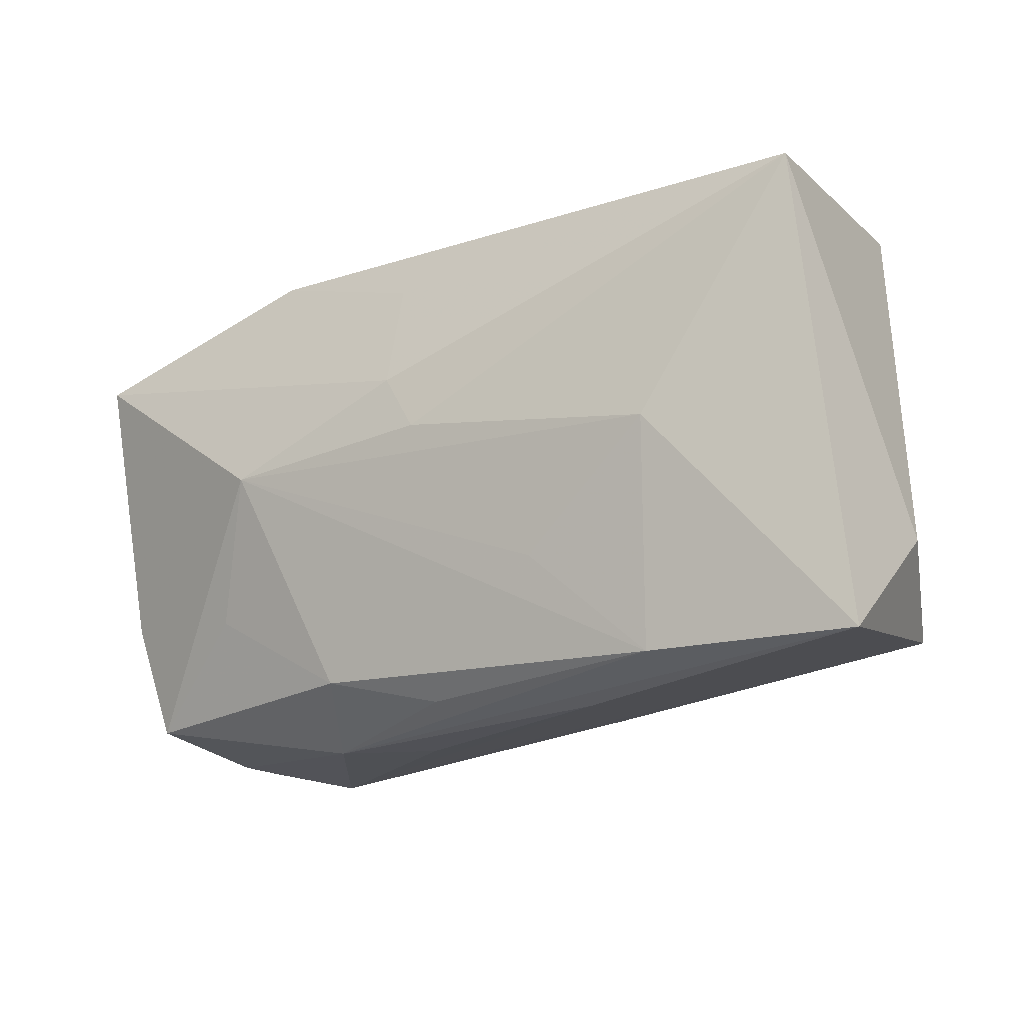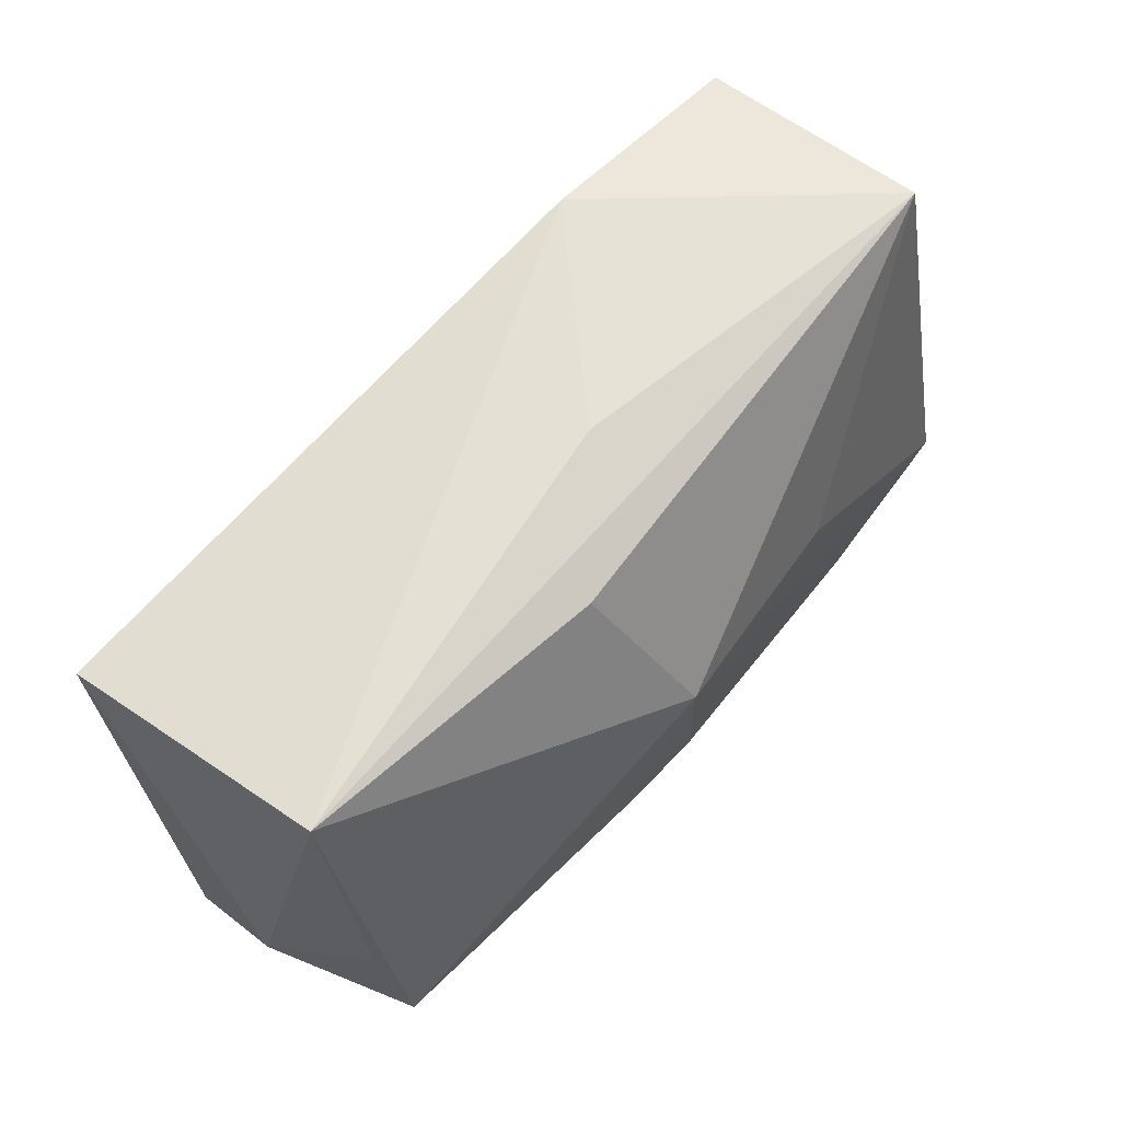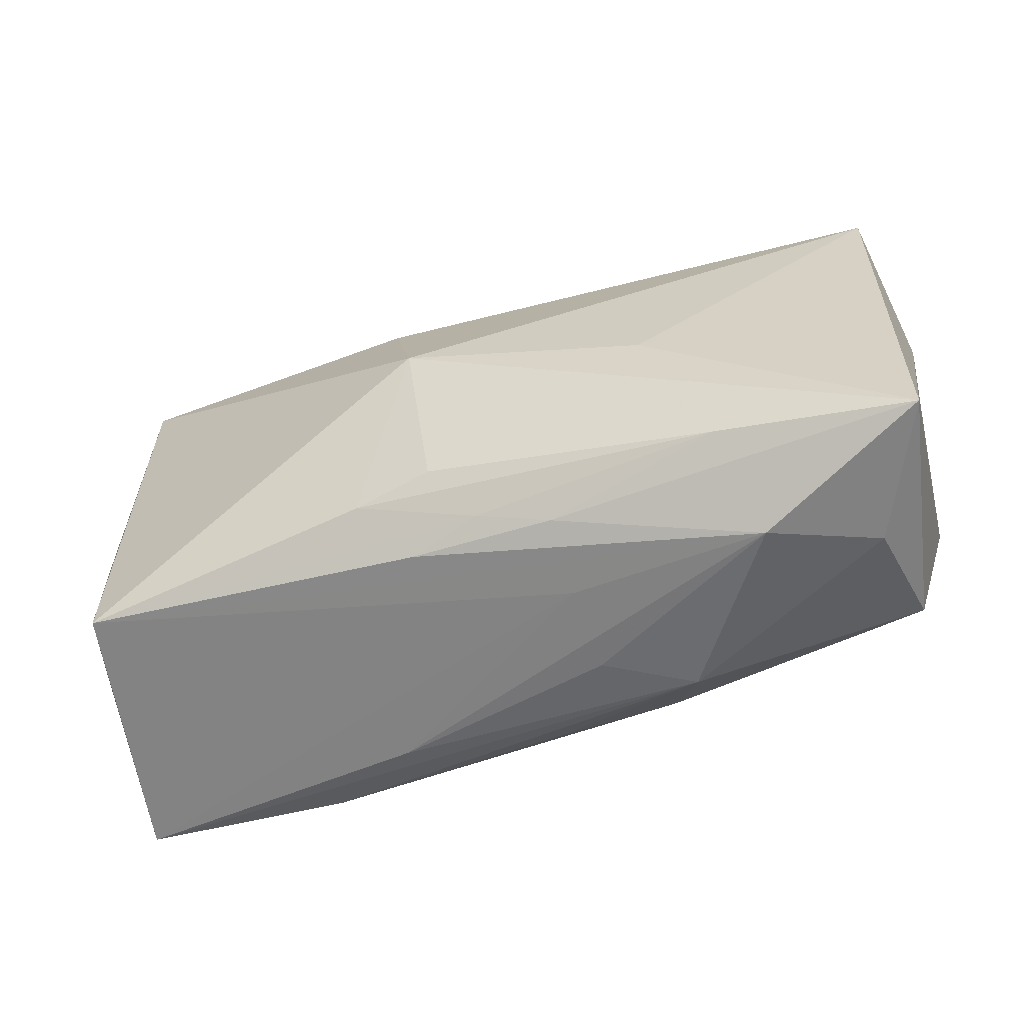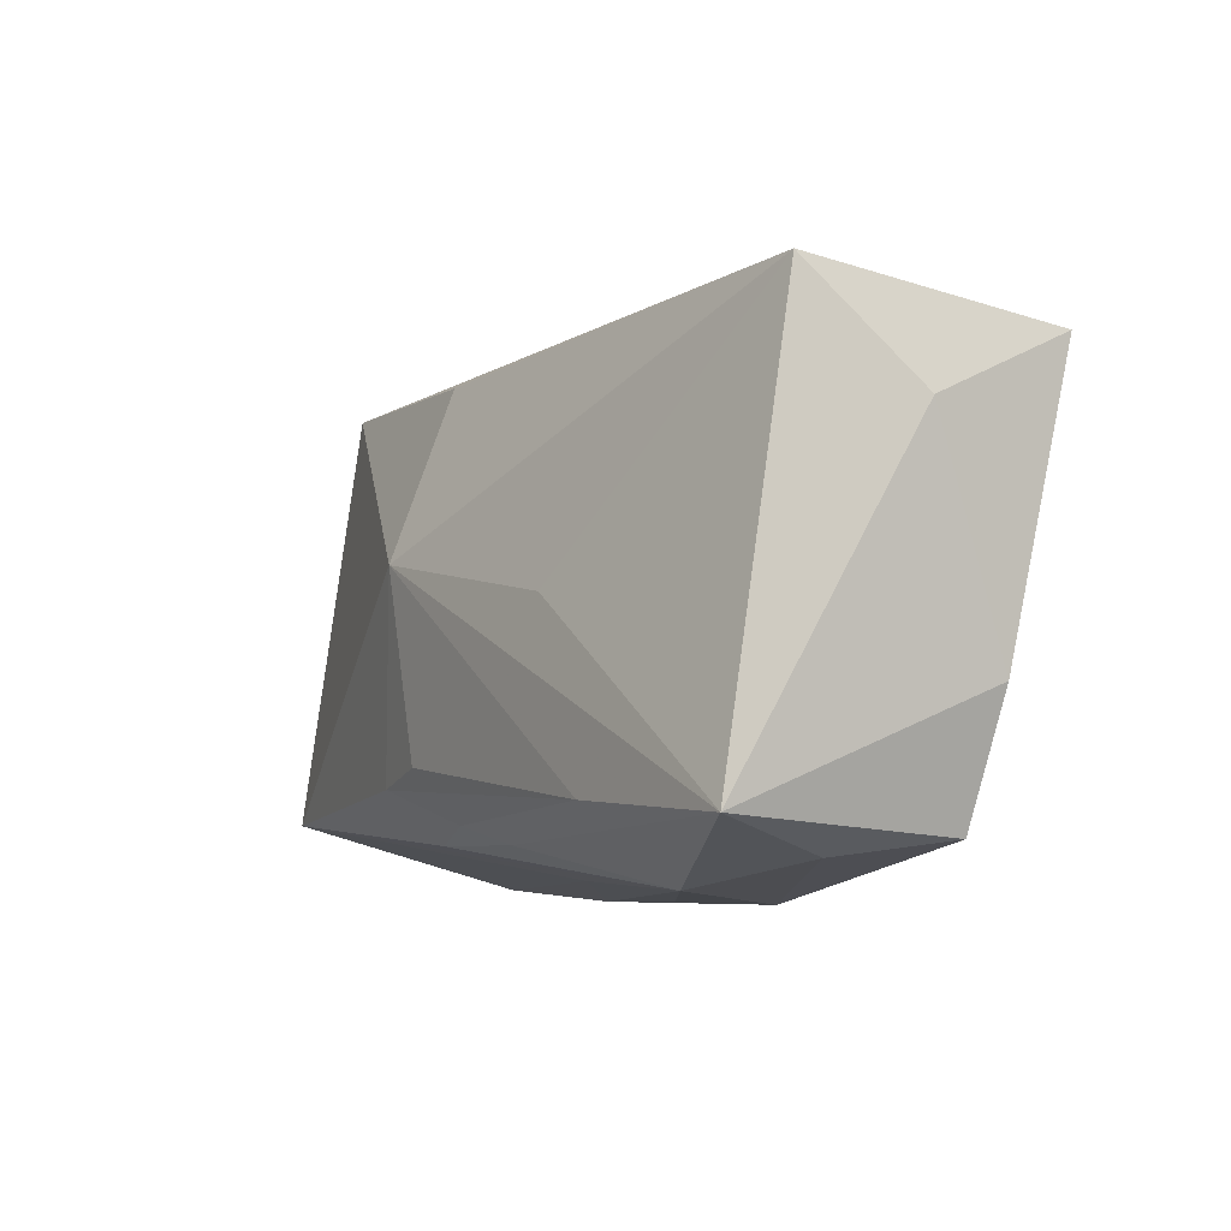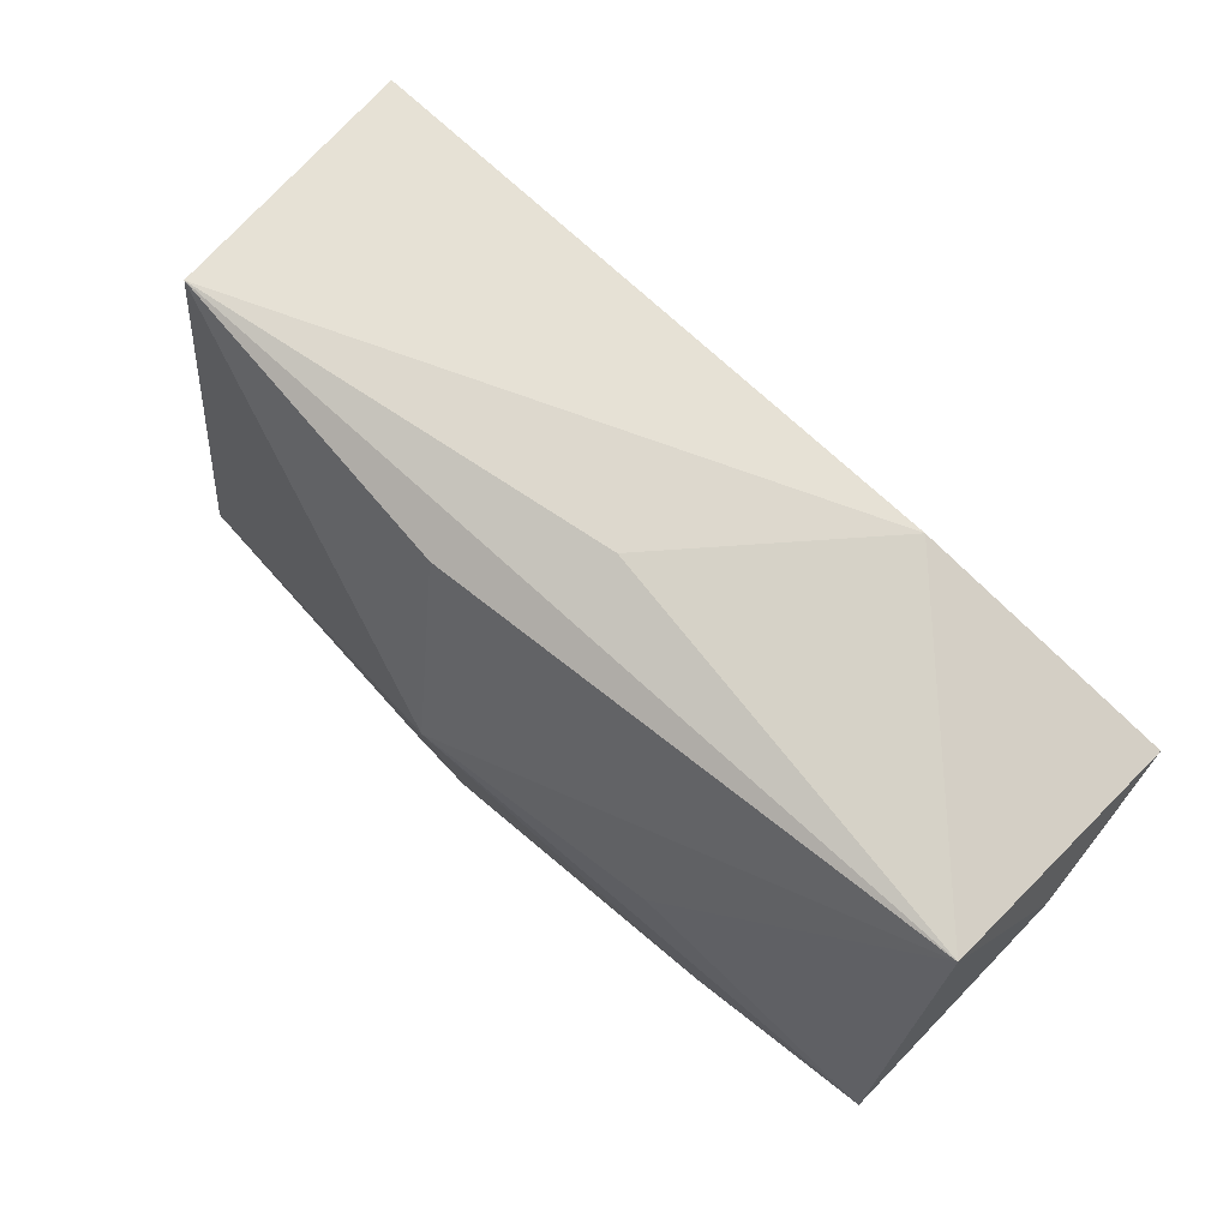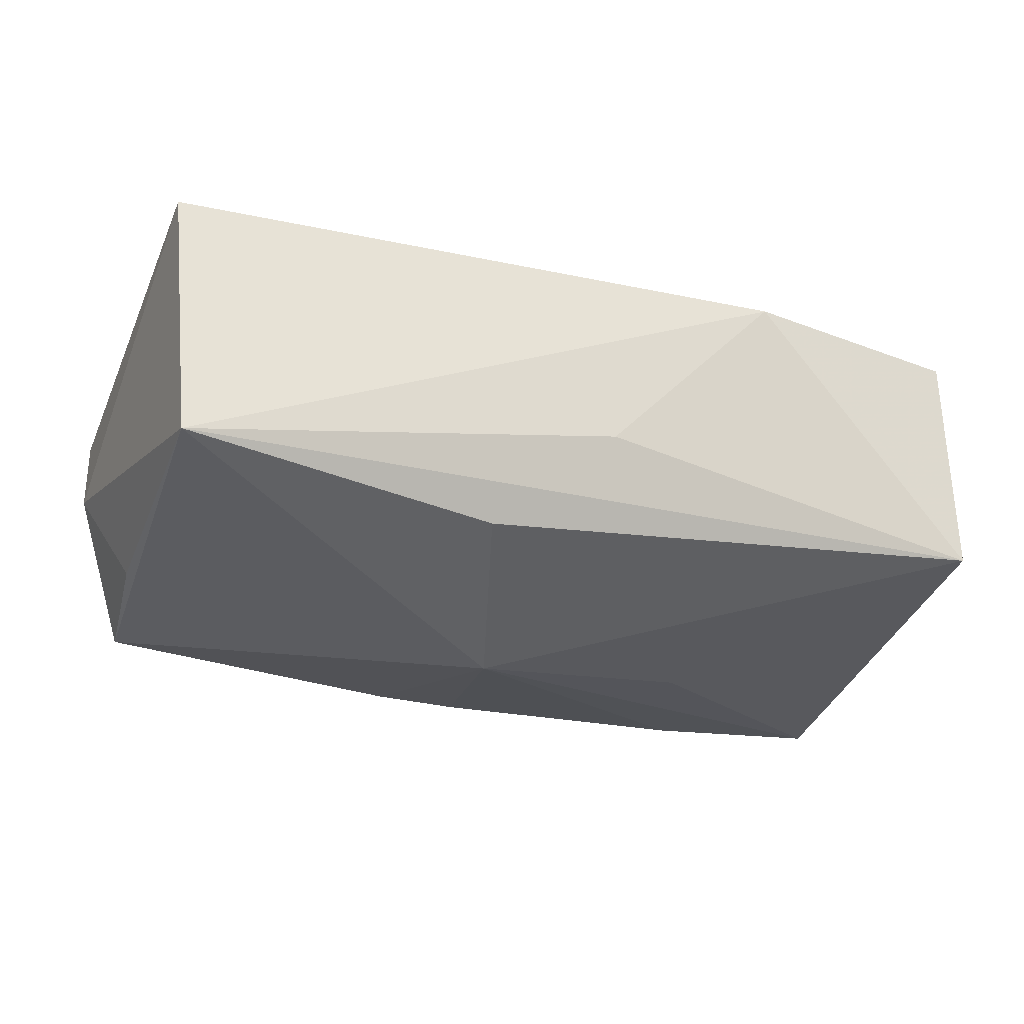
<metadata>
{"format":"obj","ext":"obj","renderer":"f3d","projection":"perspective","resolution":1024,"background":"white","views":[{"elev":-22.6,"azim":32.8,"up":"+Y"},{"elev":63.3,"azim":129.3,"up":"+Y"},{"elev":-49.7,"azim":-161.6,"up":"+Y"},{"elev":-6.2,"azim":-118.8,"up":"+Y"},{"elev":73.0,"azim":-138.4,"up":"+Y"},{"elev":-23.6,"azim":159.9,"up":"+Z"}]}
</metadata>
<code>
v 0.004119 0.00315 -0.01866
v 0.00895 -0.01399 -0.01663
v 0.01099 -0.01164 0.01339
v -0.03357 -0.01952 -0.003971
v -0.03968 0.01068 0.00101
v -0.001326 -0.01695 -0.01499
v 0.002204 -0.01251 -0.01741
v -0.02389 -0.01057 0.01155
v 0.0008913 0.001738 0.01677
v -0.007513 -0.01846 -0.01376
v -0.0167 -0.0009159 -0.01634
v 0.03766 0.01762 0.01565
v -0.03792 -0.007742 0.008077
v 0.03639 0.02066 -0.007497
v -0.007756 -0.02261 -0.0001645
v 0.004791 -0.0184 -0.01349
v -0.03906 -0.01681 -0.01514
v -0.0151 -0.02279 0.004226
v -0.007538 -0.02105 -0.007569
v 0.03855 -0.02201 0.009224
v 0.02061 -0.02116 0.01077
v -0.00175 -0.02115 0.008507
v -0.03513 -0.01823 0.006427
v -0.001542 0.02185 -0.00251
v -0.03754 0.01973 -0.008457
v 0.02342 -0.002598 0.01576
v -0.03882 0.01651 0.01331
v 0.03624 -0.004611 -0.01075
v 0.03989 -0.01162 -0.001314
v -0.01182 -0.0183 0.01069
v 0.01174 -0.02279 0.004708
v -0.01679 0.02236 0.01278
v 0.008783 0.01857 -0.01104
v 0.03515 -0.01628 -0.01334
v -0.02459 -0.02168 -0.00955
v -0.01846 0.001005 0.01677
v -0.001892 0.006873 0.01677
v -0.001851 0.01675 0.0146
v -0.02242 -0.0156 -0.01635
f 29 12 20
f 29 20 34
f 27 13 36
f 1 25 33
f 26 20 12
f 14 12 29
f 14 33 25
f 14 34 1
f 1 33 14
f 35 34 19
f 19 34 20
f 11 25 1
f 1 17 11
f 11 17 25
f 16 34 35
f 37 27 36
f 25 27 32
f 12 14 32
f 25 17 5
f 5 27 25
f 5 17 13
f 13 27 5
f 20 26 21
f 21 18 20
f 29 34 28
f 28 14 29
f 34 14 28
f 20 18 31
f 35 19 31
f 31 19 20
f 13 17 23
f 36 13 23
f 35 17 10
f 10 16 35
f 9 26 12
f 12 37 9
f 36 26 9
f 9 37 36
f 24 14 25
f 25 32 24
f 24 32 14
f 27 37 38
f 38 32 27
f 38 37 12
f 12 32 38
f 3 26 36
f 36 21 3
f 3 21 26
f 15 18 35
f 35 31 15
f 15 31 18
f 4 17 35
f 4 23 17
f 35 18 4
f 18 23 4
f 36 23 8
f 30 23 18
f 30 8 23
f 30 21 36
f 36 8 30
f 16 10 6
f 34 16 6
f 18 21 22
f 22 30 18
f 21 30 22
f 34 6 2
f 1 34 2
f 2 7 1
f 39 10 17
f 39 6 10
f 39 2 6
f 7 2 39
f 39 17 1
f 1 7 39

</code>
